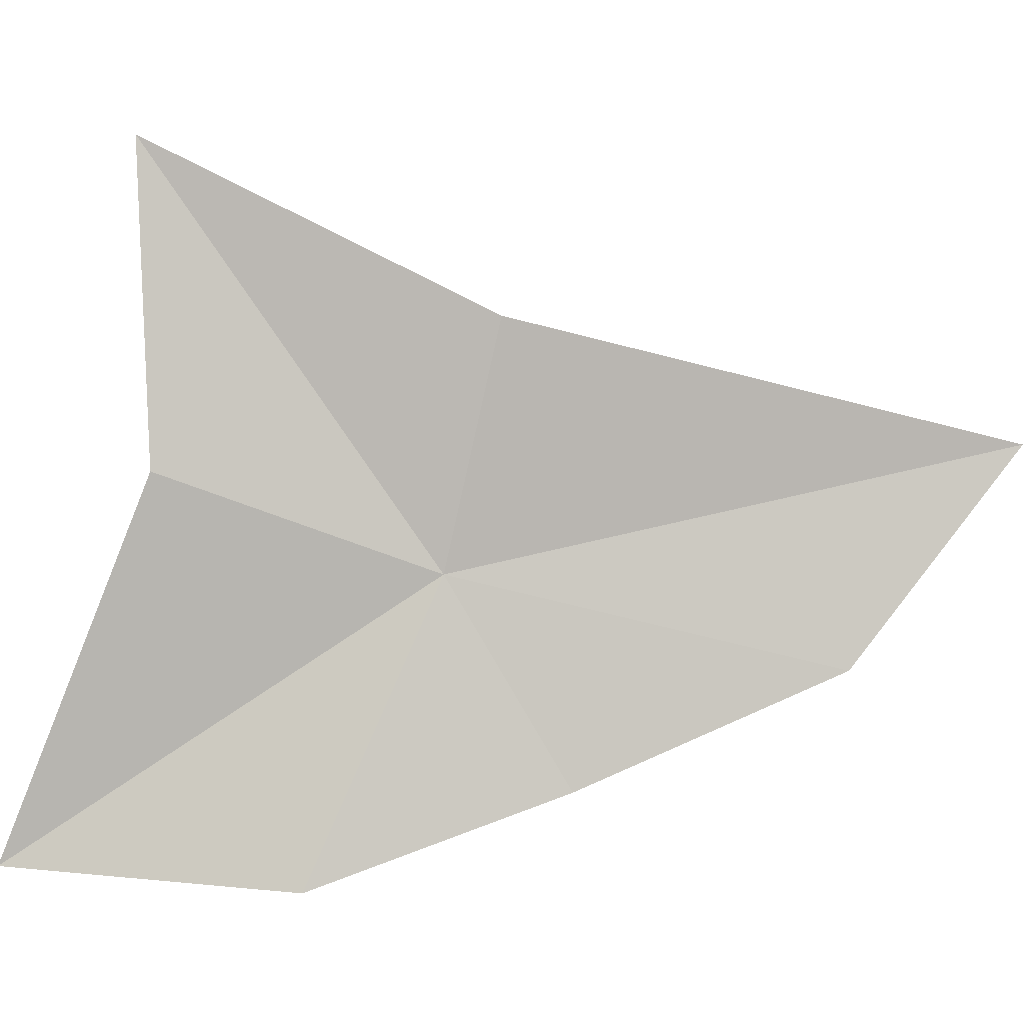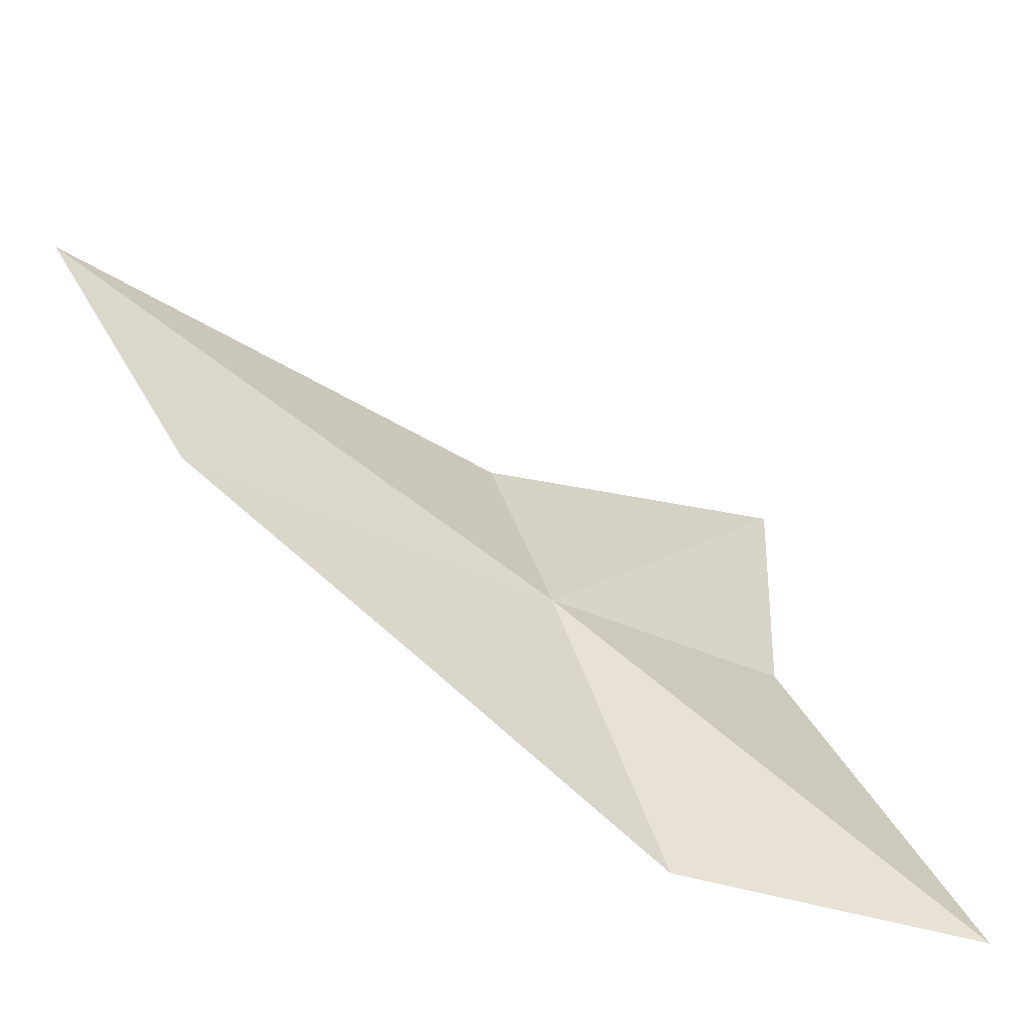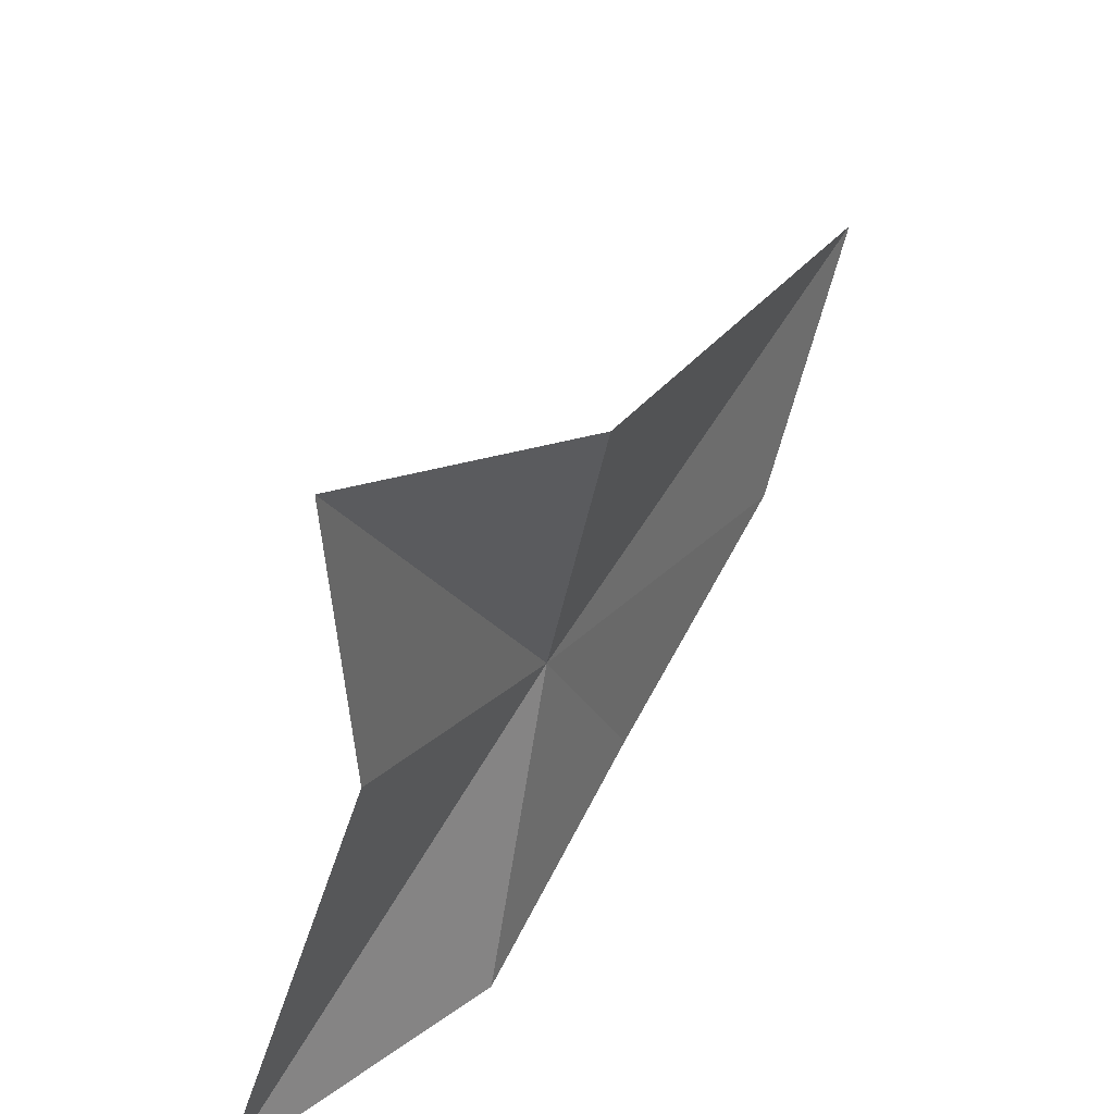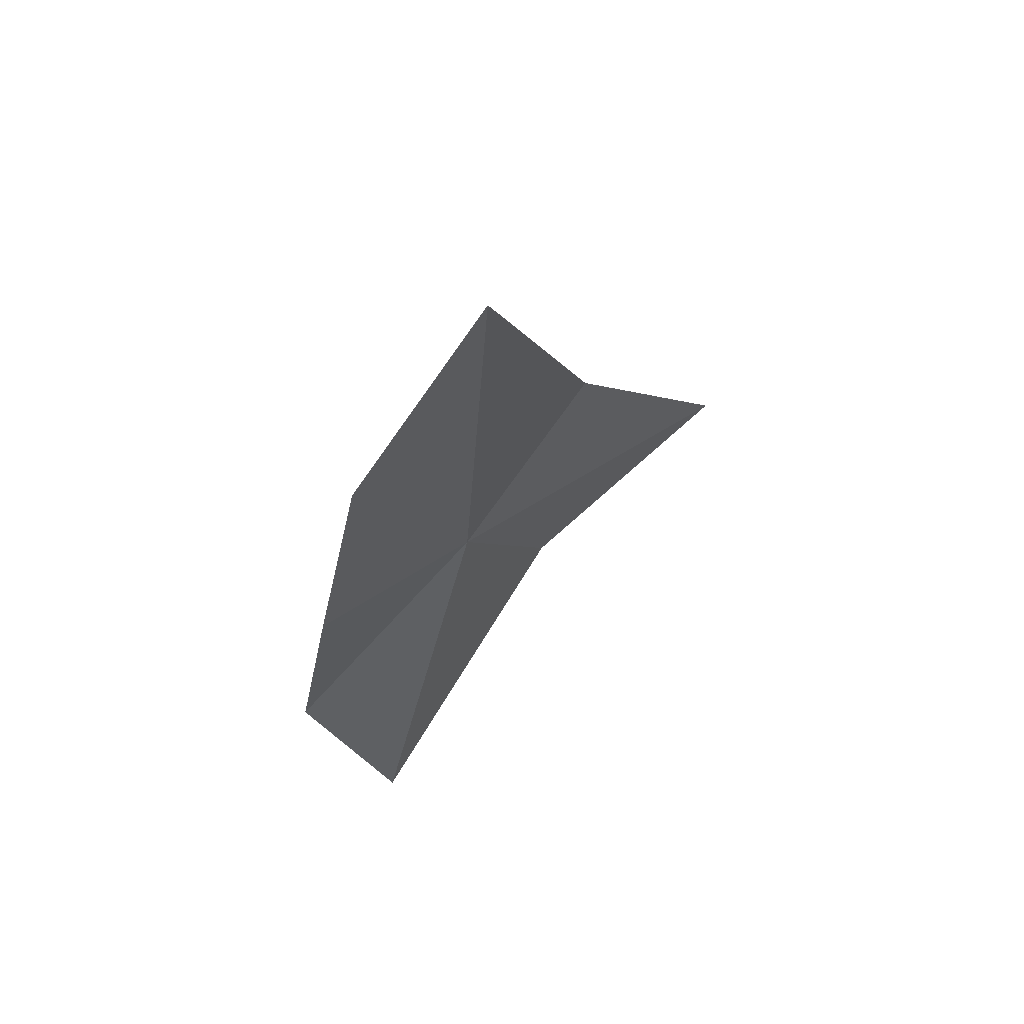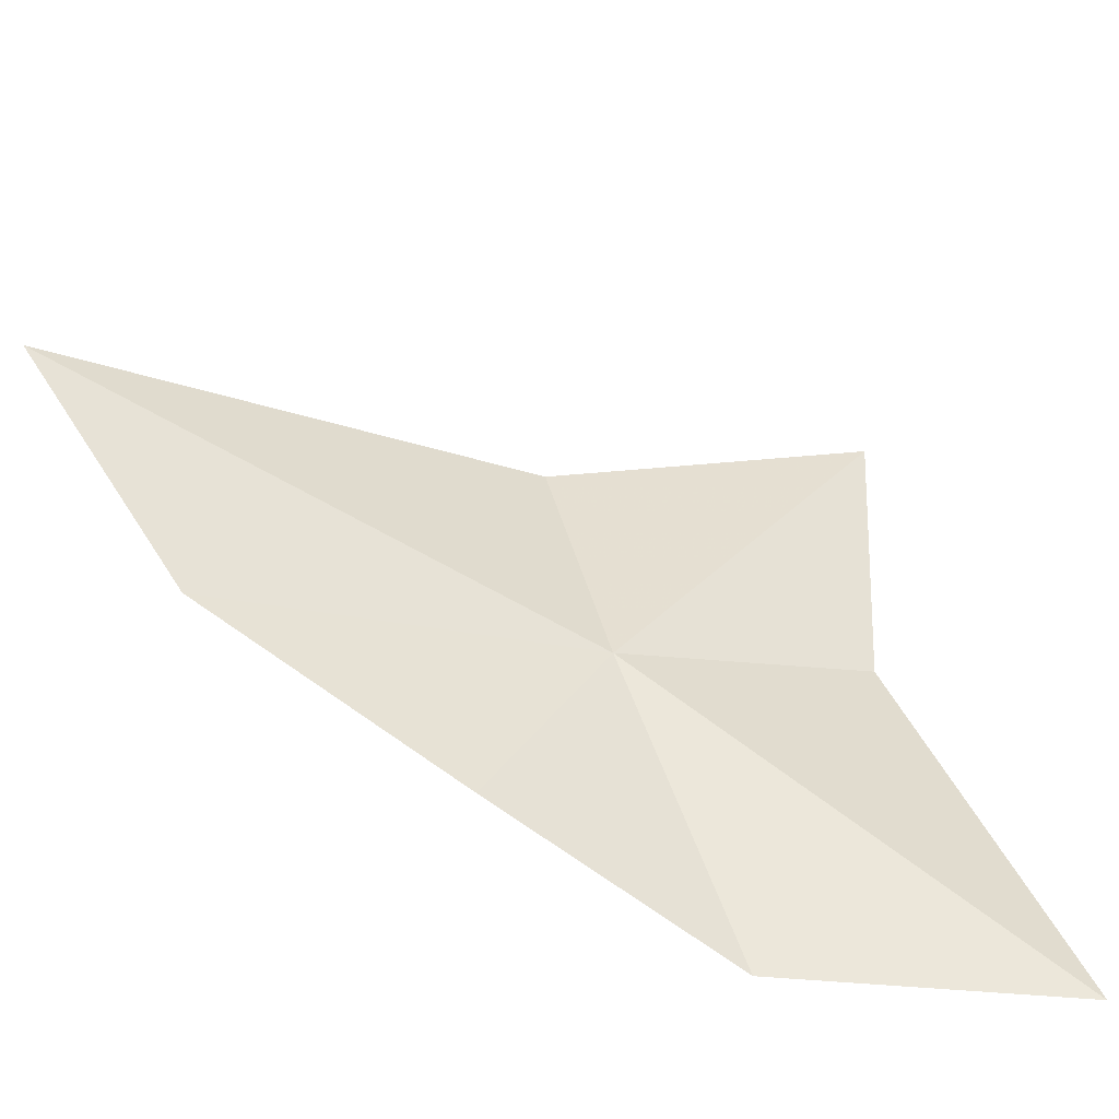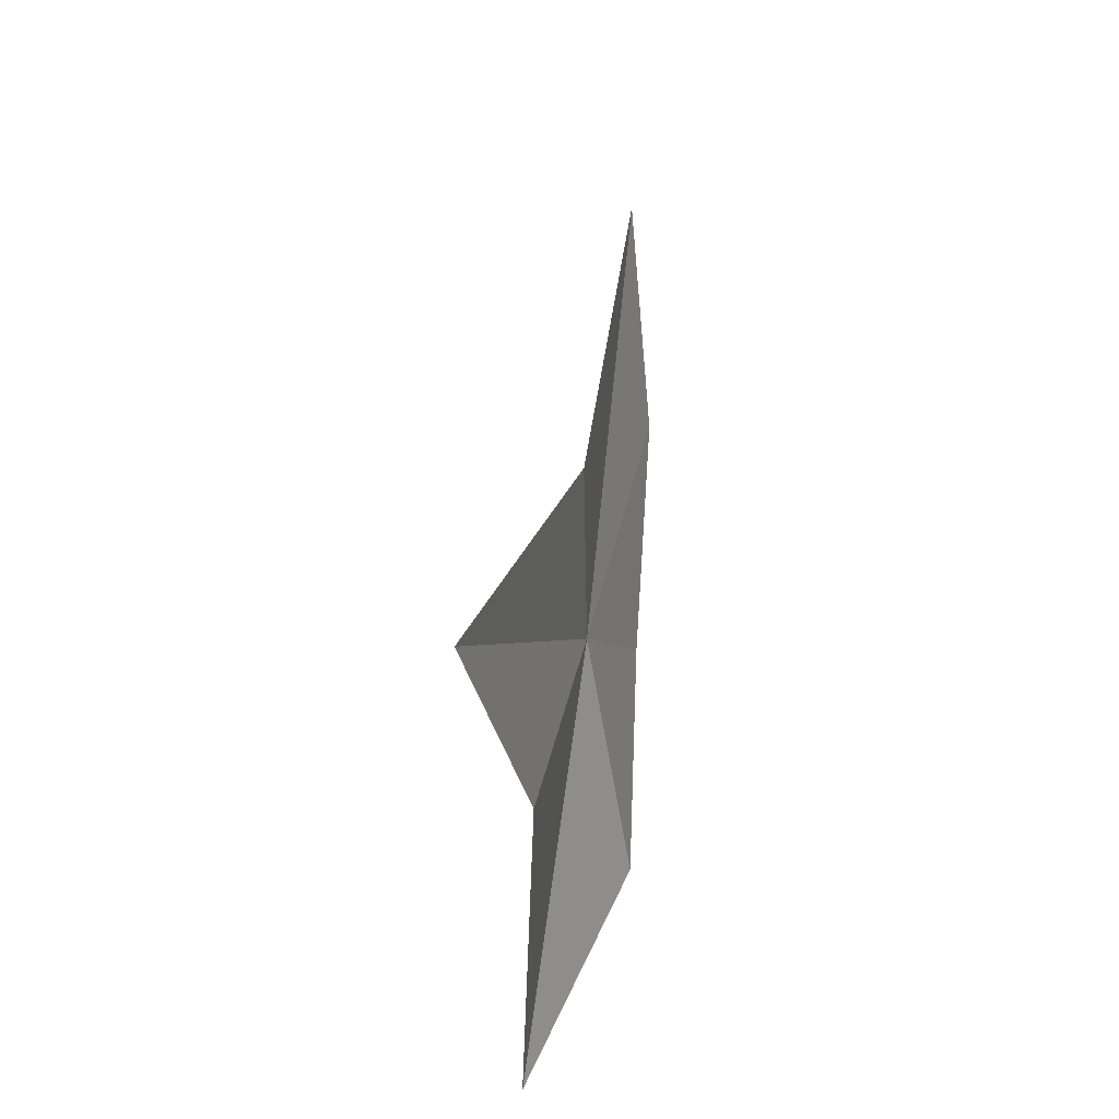
<metadata>
{"format":"obj","ext":"obj","renderer":"f3d","projection":"perspective","resolution":1024,"background":"white","views":[{"elev":1.2,"azim":-103.3,"up":"+Y"},{"elev":-60.0,"azim":47.8,"up":"+Y"},{"elev":43.3,"azim":-156.6,"up":"+Y"},{"elev":79.3,"azim":46.1,"up":"+Z"},{"elev":-47.8,"azim":55.7,"up":"+Y"},{"elev":-36.8,"azim":-170.0,"up":"+Z"}]}
</metadata>
<code>
v -52.31 1.344 8.766
v -52.33 1.435 8.784
v -52.32 1.265 8.811
v -52.34 1.39 8.975
v -52.34 1.308 8.91
v -52.3 1.38 8.663
v -52.27 1.237 8.61
v -52.31 1.231 8.714
v -52.29 1.5 8.659
f 1 2 9
f 1 4 2
f 1 3 5
f 1 8 3
f 1 5 4
f 1 6 7
f 1 9 6
f 1 7 8

</code>
